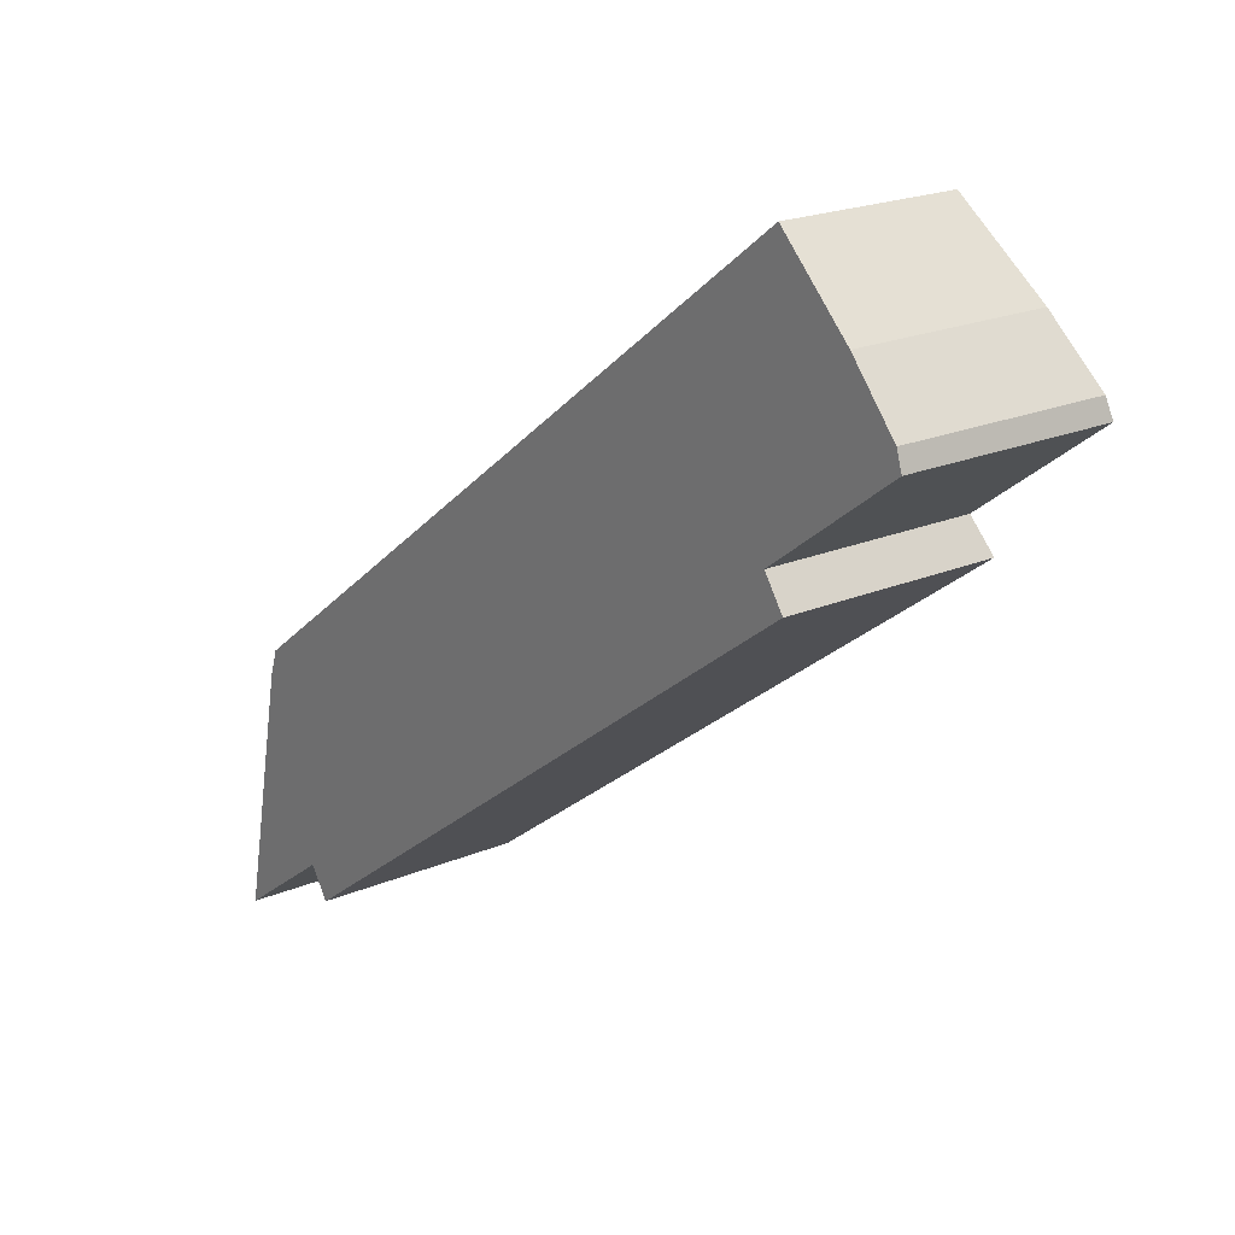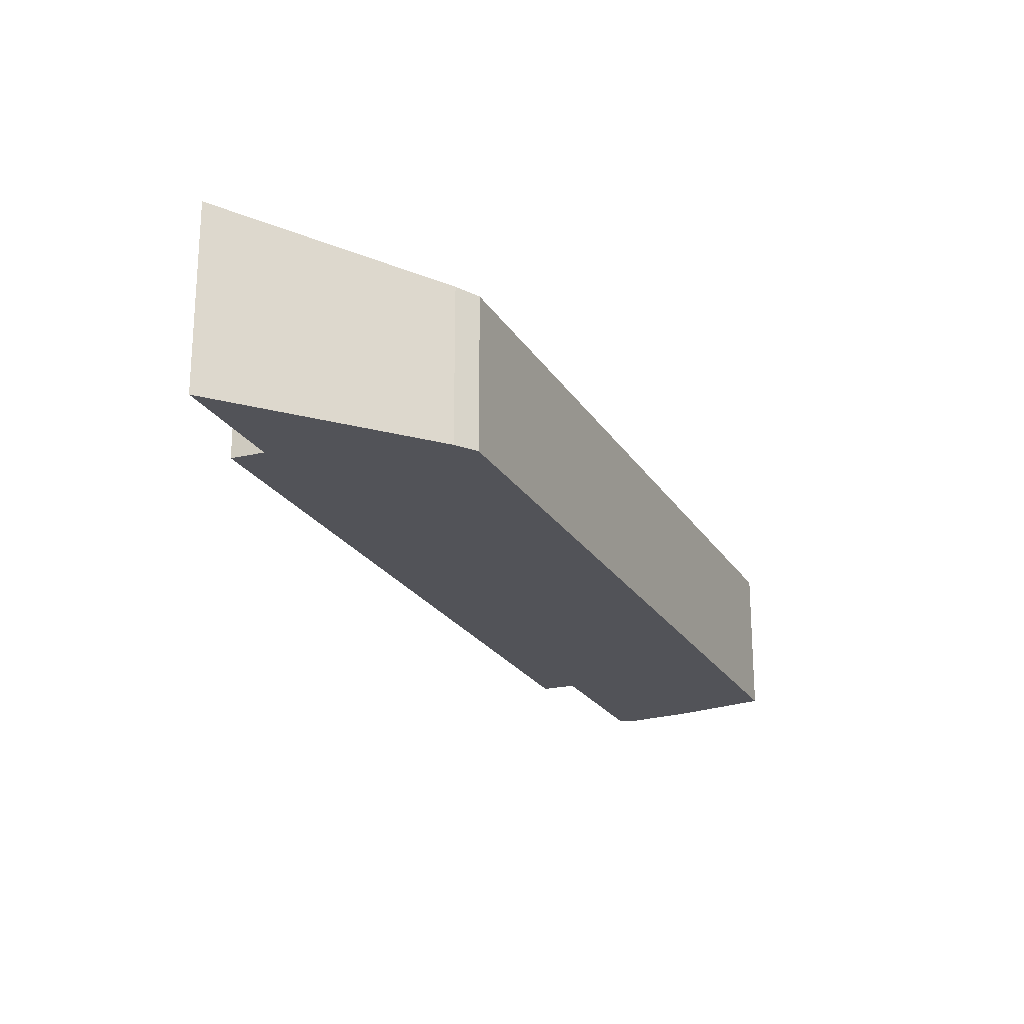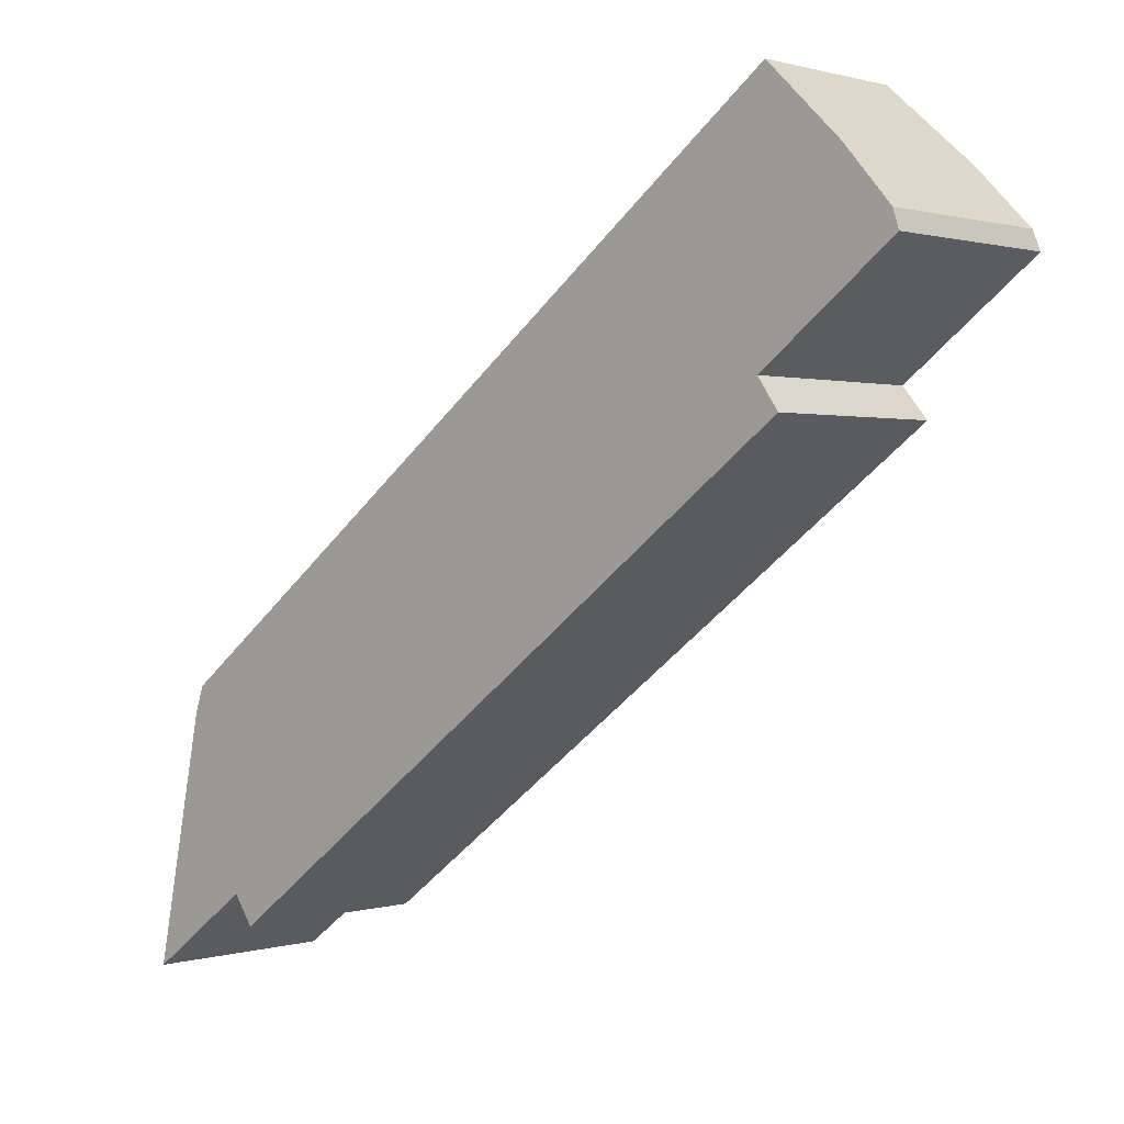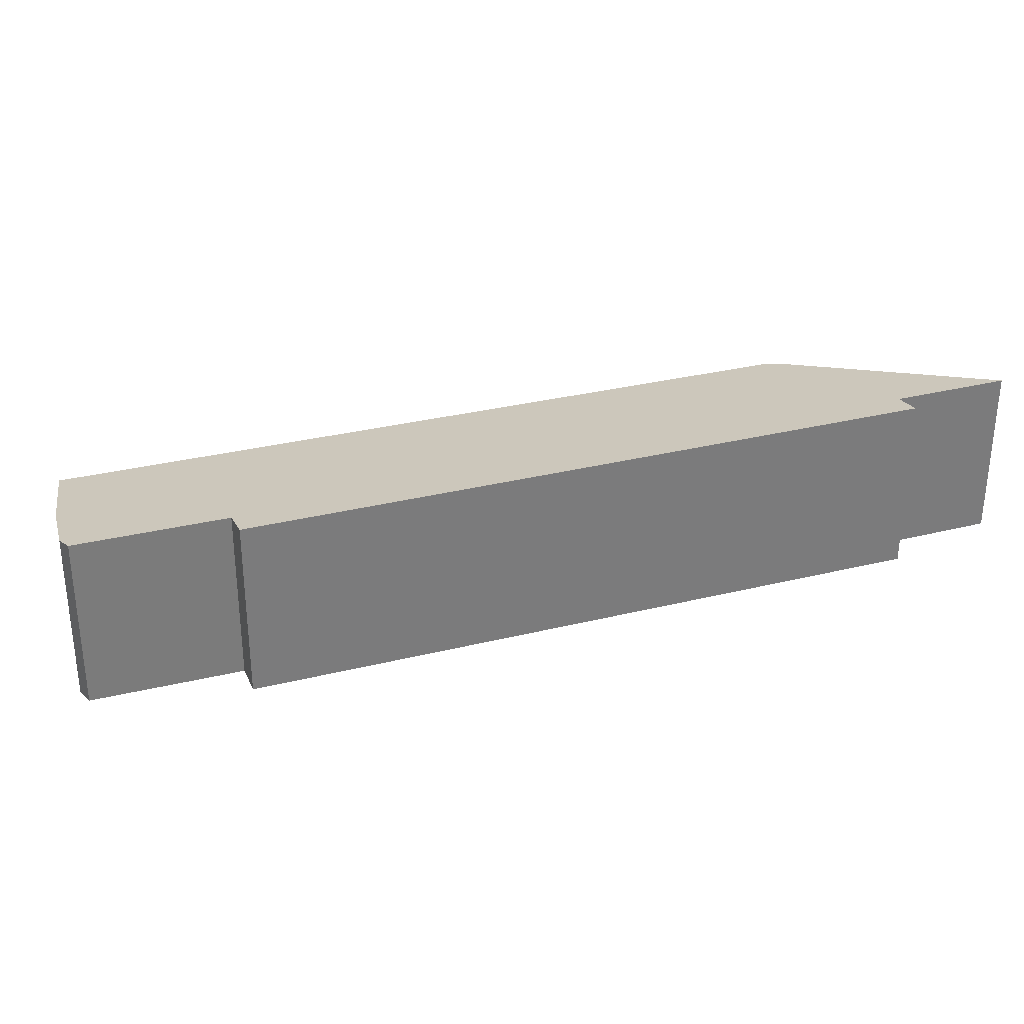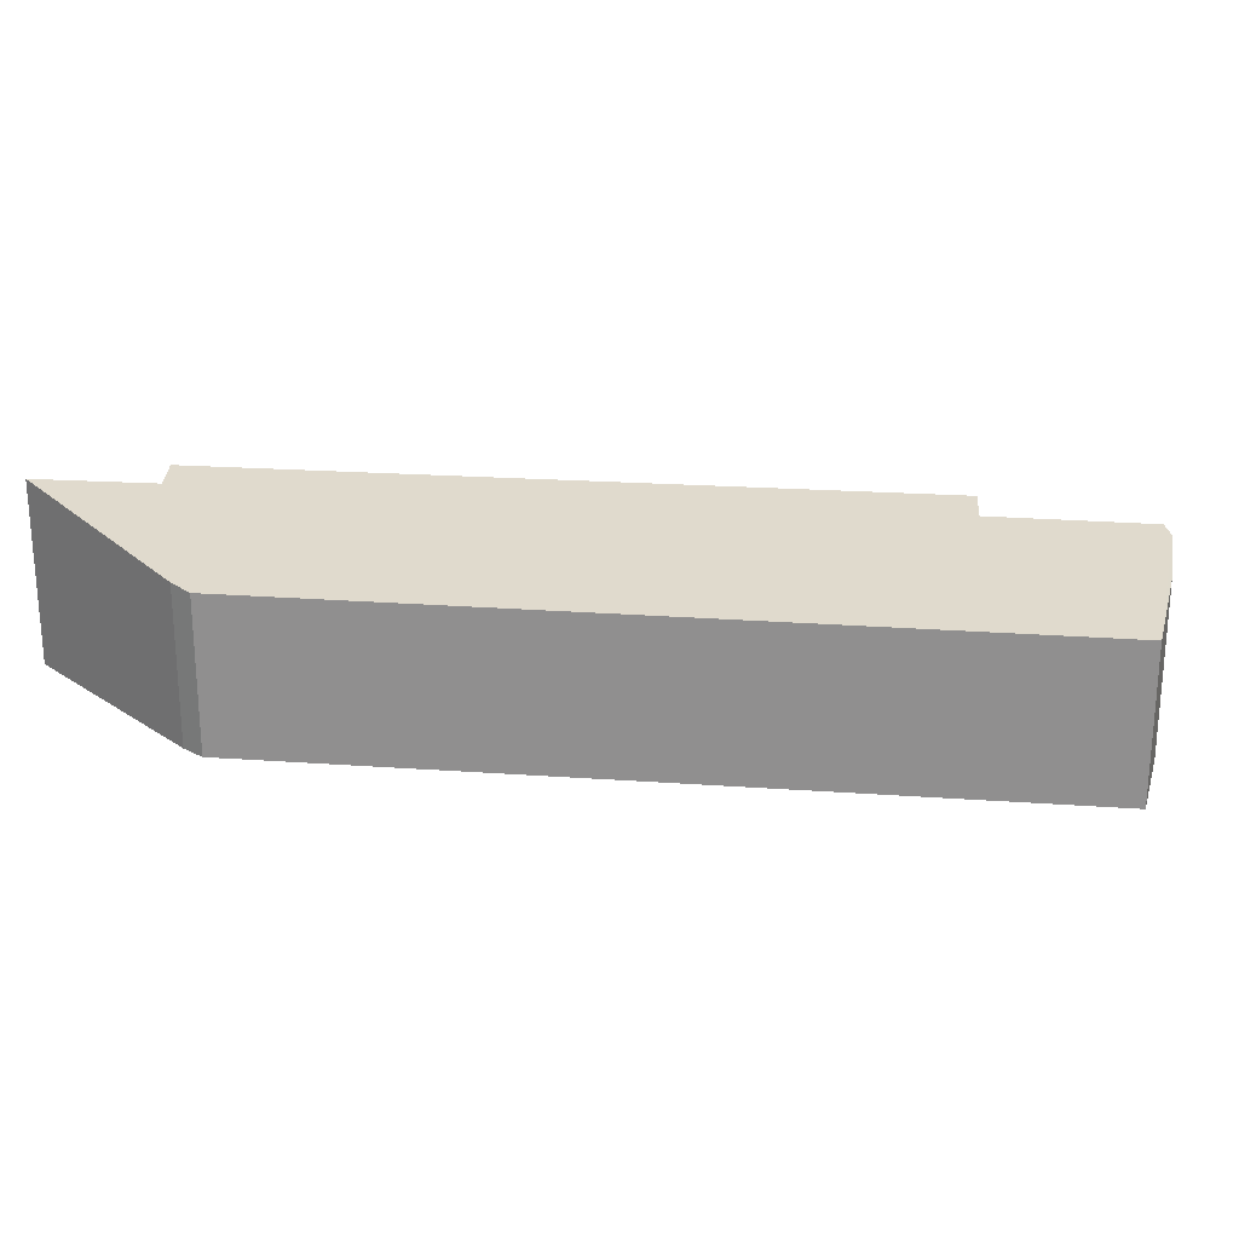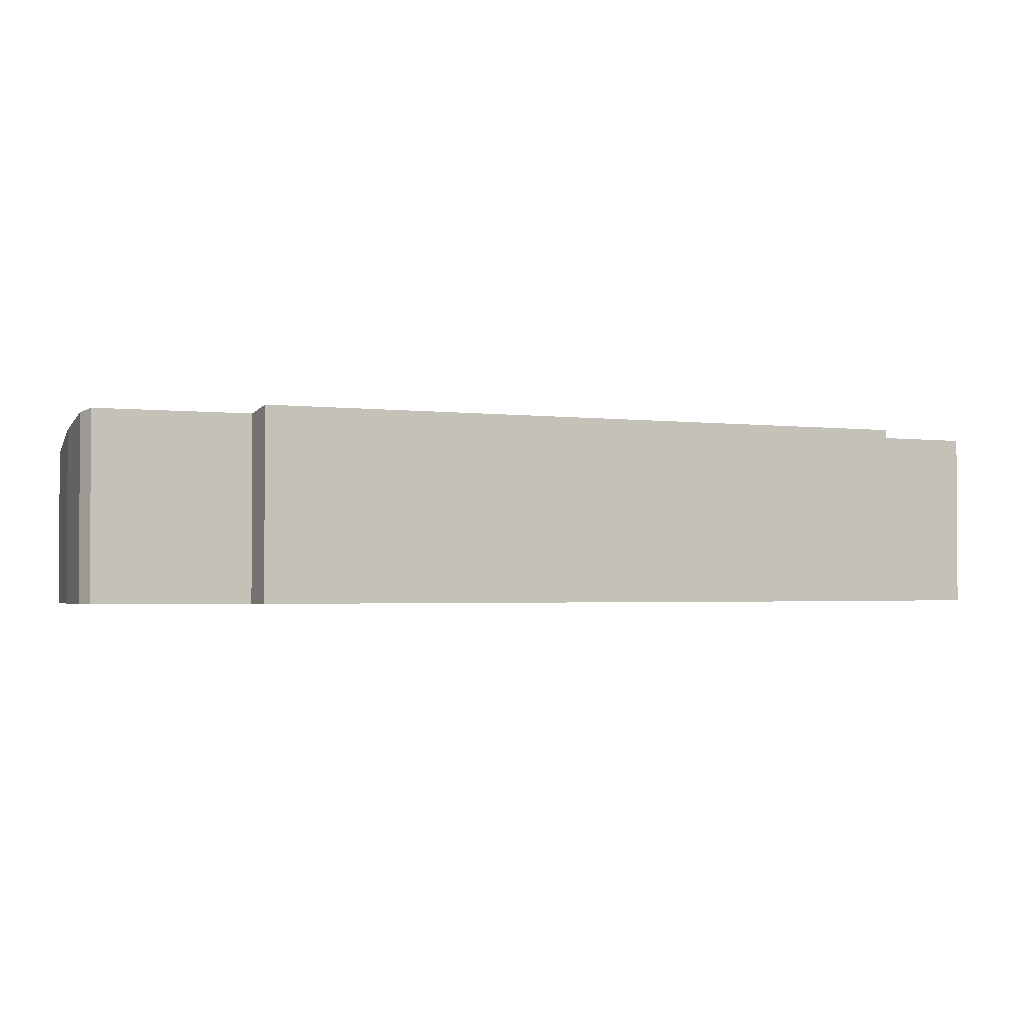
<metadata>
{"format":"obj","ext":"obj","renderer":"f3d","projection":"perspective","resolution":1024,"background":"white","views":[{"elev":20.8,"azim":52.5,"up":"+Z"},{"elev":-22.6,"azim":-103.4,"up":"+Y"},{"elev":0.7,"azim":42.4,"up":"+Z"},{"elev":31.9,"azim":124.1,"up":"+Y"},{"elev":23.4,"azim":-30.3,"up":"+Y"},{"elev":-2.0,"azim":117.0,"up":"+Y"}]}
</metadata>
<code>
v  1.412 4.638 6.915
v  3.024 5.478 2.214
v  0 5.472 3.351e-16
v  20.96 5.656 14.34
v  3.59 5.653 1.406
v  1.654 4.561 7.633
v  20.39 5.477 15.16
v  20.59 4.526 22
v  24.12 5.468 18
v  23.96 5.378 18.52
v  22.65 5.026 20.02
v  0 0 0
v  1.412 -4.234e-16 6.915
v  1.654 -4.674e-16 7.633
v  20.59 -1.347e-15 22
v  22.65 -1.226e-15 20.02
v  23.96 -1.134e-15 18.52
v  20.96 -8.778e-16 14.34
v  20.39 -9.283e-16 15.16
v  24.12 -1.102e-15 18
v  3.59 -8.609e-17 1.406
v  3.024 -1.356e-16 2.214
g defaultobject
f 1 2 3
f 2 4 5
f 4 2 1
f 4 1 6
f 4 6 7
f 7 6 8
f 7 8 9
f 9 8 10
f 10 8 11
f 12 1 3
f 1 12 13
f 13 6 1
f 6 13 14
f 14 8 6
f 8 14 15
f 8 16 11
f 16 8 15
f 11 17 10
f 17 11 16
f 7 18 4
f 18 7 19
f 10 20 9
f 20 10 17
f 9 19 7
f 19 9 20
f 18 5 4
f 5 18 21
f 22 3 2
f 3 22 12
f 21 2 5
f 2 21 22
f 12 22 13
f 14 16 15
f 16 14 17
f 17 14 20
f 20 14 19
f 19 14 18
f 18 14 21
f 21 14 13
f 21 13 22

</code>
